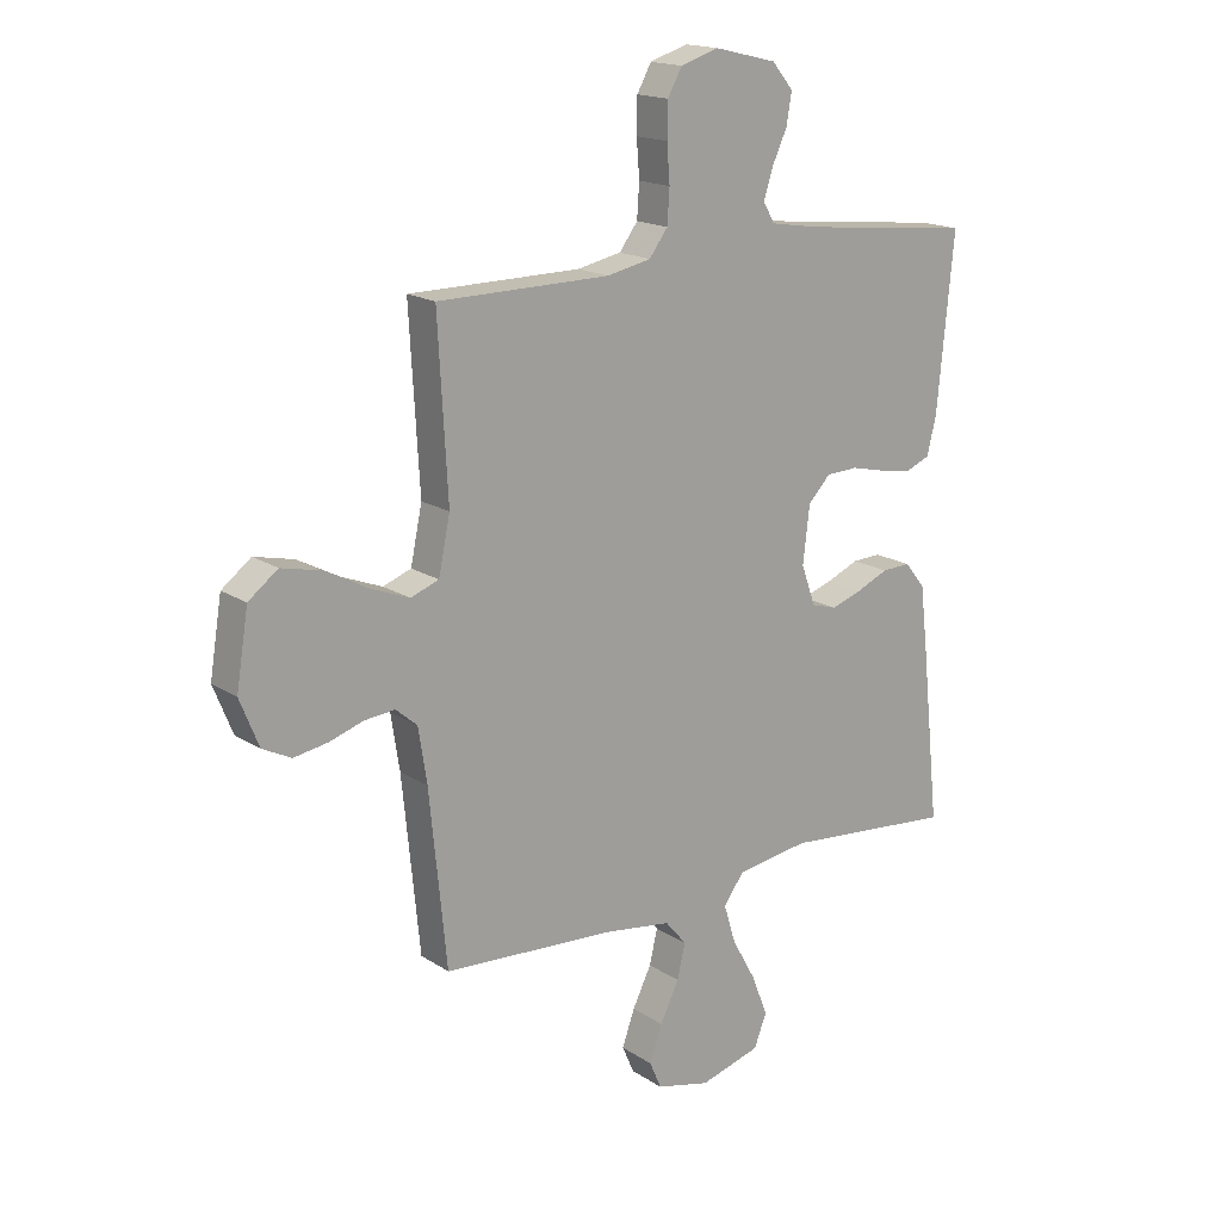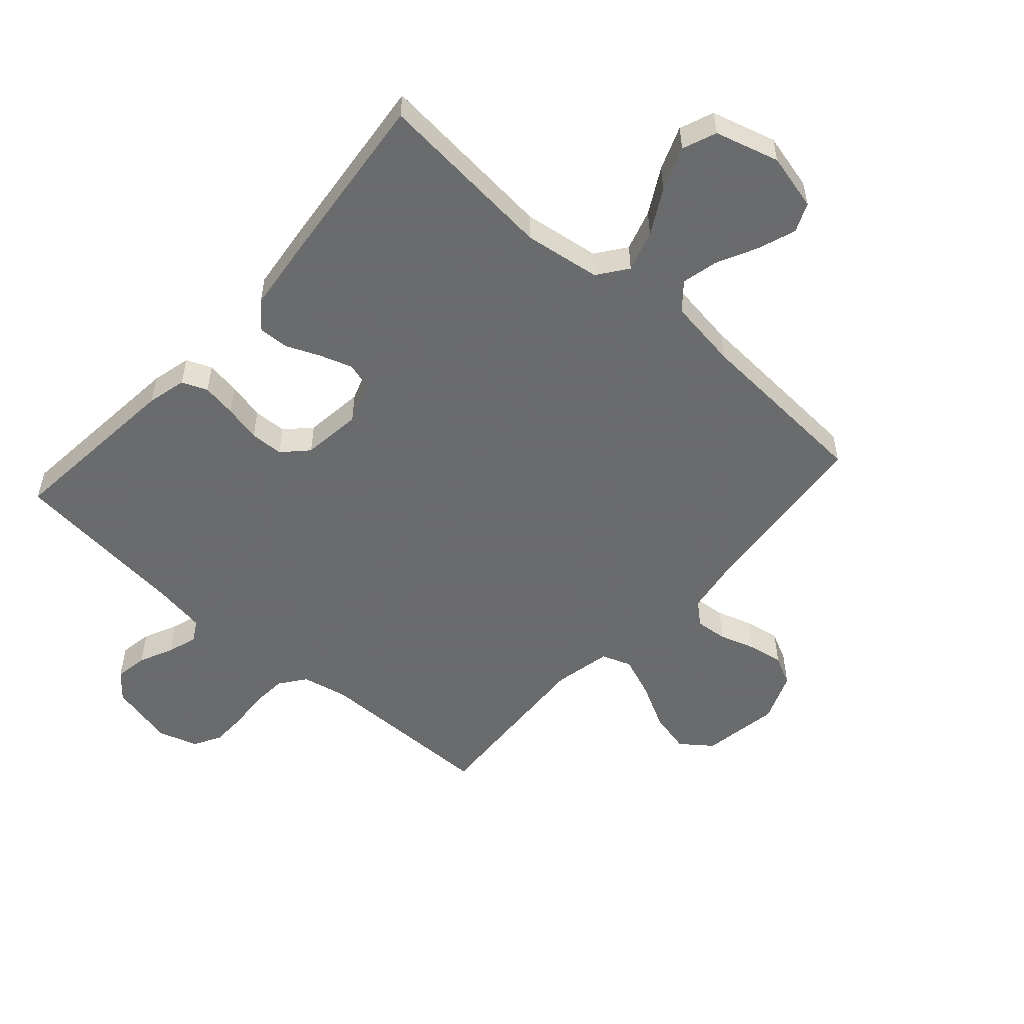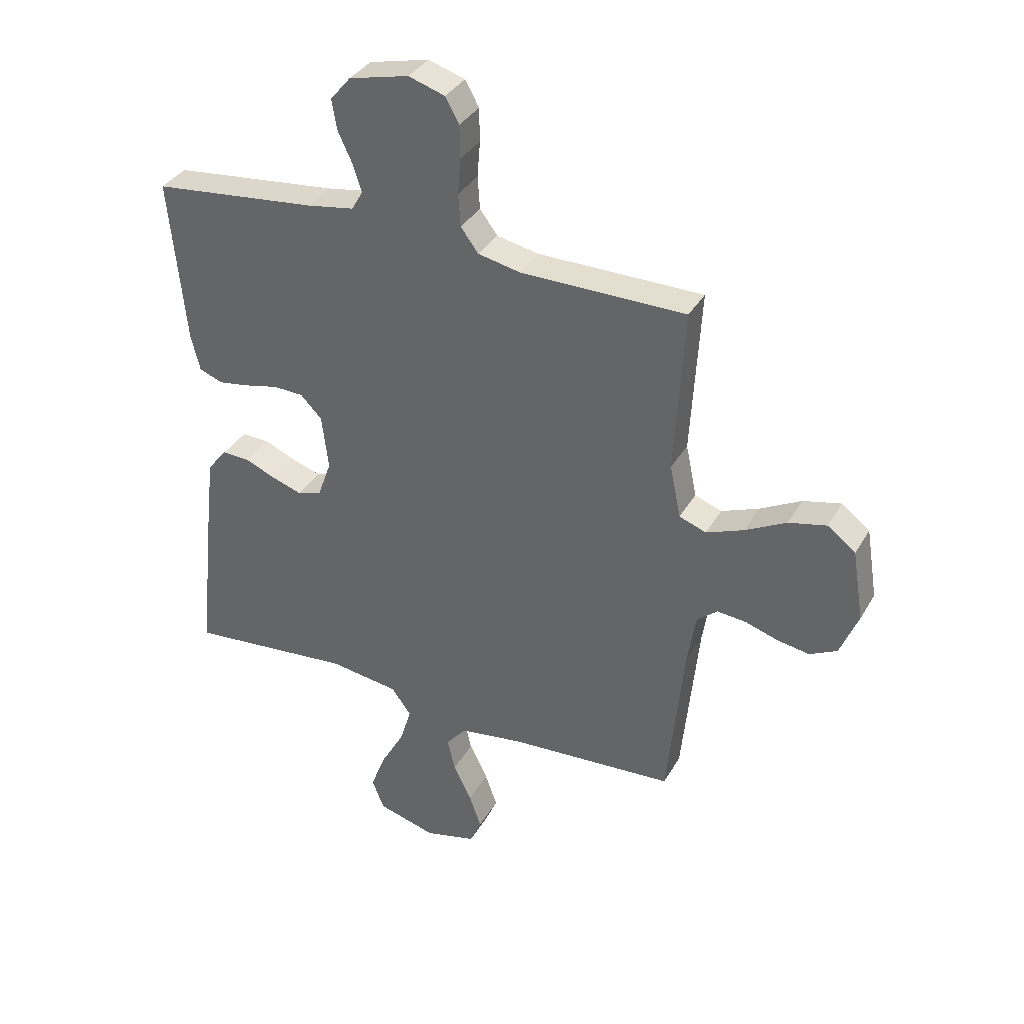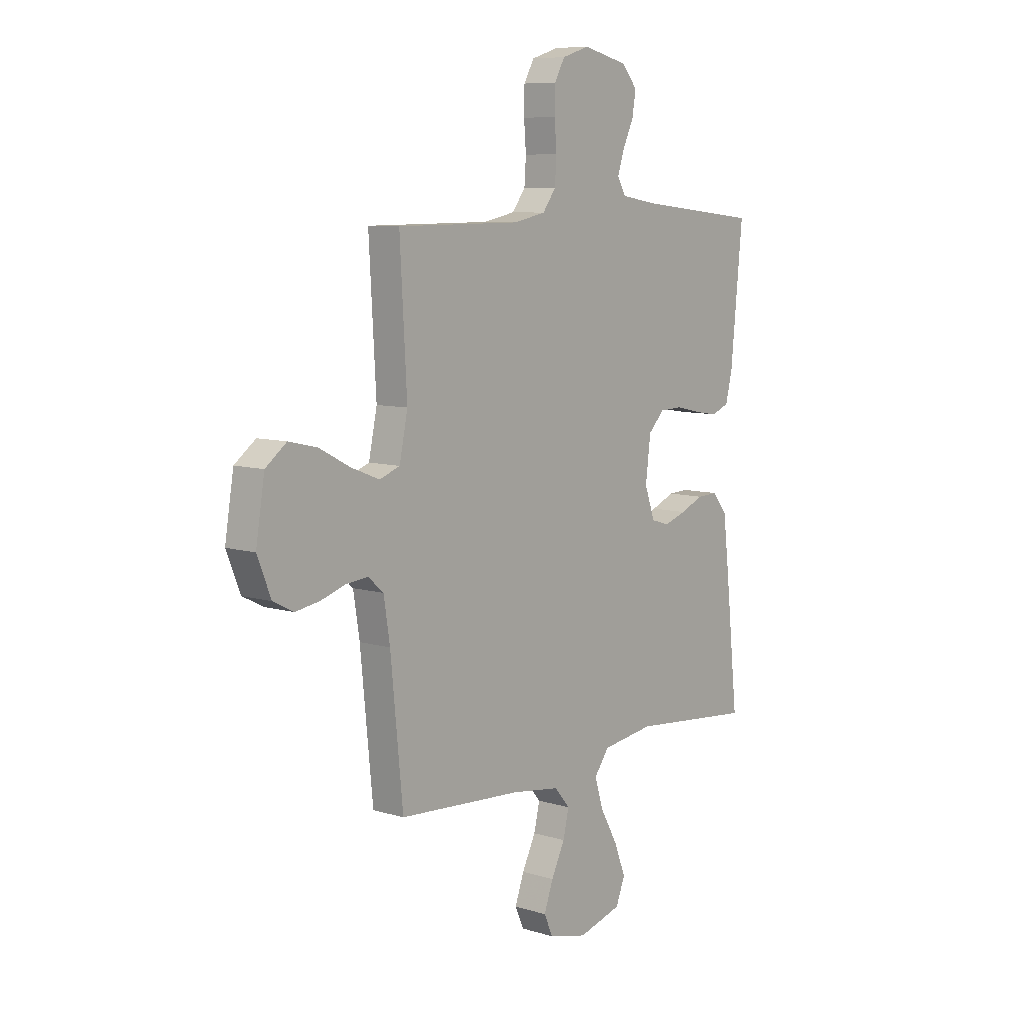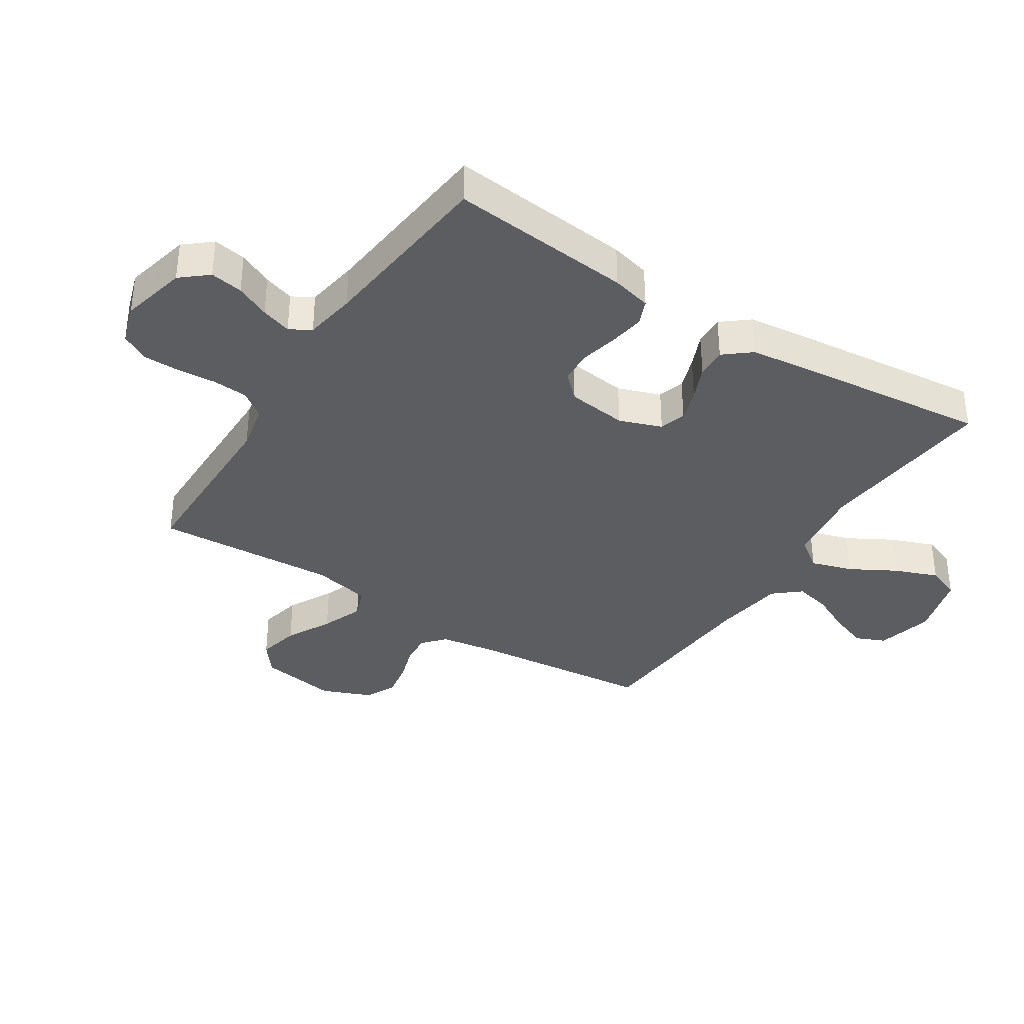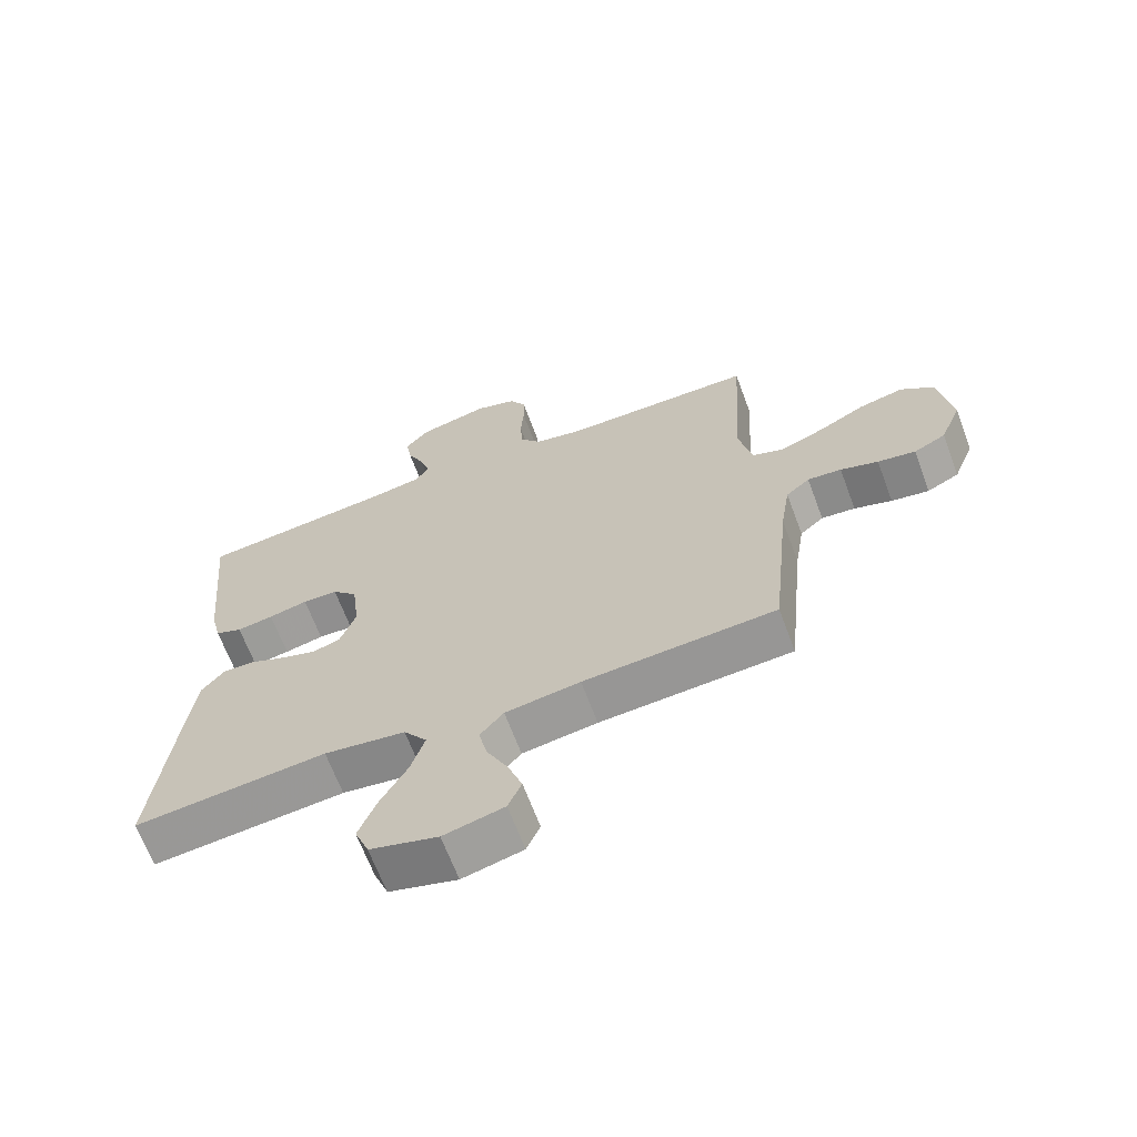
<metadata>
{"format":"obj","ext":"obj","renderer":"f3d","projection":"perspective","resolution":1024,"background":"white","views":[{"elev":17.2,"azim":-38.2,"up":"+Z"},{"elev":-53.2,"azim":138.3,"up":"+Y"},{"elev":35.4,"azim":-153.7,"up":"+Z"},{"elev":8.3,"azim":-50.3,"up":"+Z"},{"elev":-36.2,"azim":57.3,"up":"+Y"},{"elev":-66.4,"azim":-159.5,"up":"+Z"}]}
</metadata>
<code>
v 0.5 0.07 -0.5
v 0.2 0.07 -0.472
v 0.073 0.07 -0.49
v 0.037 0.07 -0.539
v 0.058 0.07 -0.607
v 0.1 0.07 -0.682
v 0.128 0.07 -0.754
v 0.106 0.07 -0.81
v 0 0.07 -0.84
v -0.094 0.07 -0.817
v -0.115 0.07 -0.769
v -0.093 0.07 -0.707
v -0.06 0.07 -0.64
v -0.046 0.07 -0.58
v -0.083 0.07 -0.536
v -0.2 0.07 -0.519
v -0.5 0.07 -0.5
v -0.53 0.07 -0.2
v -0.545 0.07 -0.105
v -0.582 0.07 -0.073
v -0.635 0.07 -0.078
v -0.694 0.07 -0.097
v -0.753 0.07 -0.107
v -0.803 0.07 -0.082
v -0.836 0.07 0
v -0.815 0.07 0.129
v -0.764 0.07 0.168
v -0.695 0.07 0.152
v -0.621 0.07 0.113
v -0.552 0.07 0.086
v -0.503 0.07 0.104
v -0.483 0.07 0.2
v -0.5 0.07 0.5
v -0.2 0.07 0.502
v -0.123 0.07 0.518
v -0.091 0.07 0.561
v -0.087 0.07 0.62
v -0.092 0.07 0.685
v -0.091 0.07 0.745
v -0.066 0.07 0.79
v 0 0.07 0.811
v 0.109 0.07 0.785
v 0.146 0.07 0.741
v 0.137 0.07 0.687
v 0.111 0.07 0.631
v 0.095 0.07 0.581
v 0.115 0.07 0.546
v 0.2 0.07 0.532
v 0.5 0.07 0.5
v 0.471 0.07 0.2
v 0.455 0.07 0.135
v 0.413 0.07 0.118
v 0.356 0.07 0.127
v 0.295 0.07 0.141
v 0.24 0.07 0.139
v 0.201 0.07 0.099
v 0.189 0.07 0
v 0.214 0.07 -0.07
v 0.258 0.07 -0.083
v 0.312 0.07 -0.065
v 0.368 0.07 -0.041
v 0.418 0.07 -0.039
v 0.454 0.07 -0.083
v 0.468 0.07 -0.2
v 0.5 0 -0.5
v 0.2 0 -0.472
v 0.073 0 -0.49
v 0.037 0 -0.539
v 0.058 0 -0.607
v 0.1 0 -0.682
v 0.128 0 -0.754
v 0.106 0 -0.81
v 0 0 -0.84
v -0.094 0 -0.817
v -0.115 0 -0.769
v -0.093 0 -0.707
v -0.06 0 -0.64
v -0.046 0 -0.58
v -0.083 0 -0.536
v -0.2 0 -0.519
v -0.5 0 -0.5
v -0.53 0 -0.2
v -0.545 0 -0.105
v -0.582 0 -0.073
v -0.635 0 -0.078
v -0.694 0 -0.097
v -0.753 0 -0.107
v -0.803 0 -0.082
v -0.836 0 0
v -0.815 0 0.129
v -0.764 0 0.168
v -0.695 0 0.152
v -0.621 0 0.113
v -0.552 0 0.086
v -0.503 0 0.104
v -0.483 0 0.2
v -0.5 0 0.5
v -0.2 0 0.502
v -0.123 0 0.518
v -0.091 0 0.561
v -0.087 0 0.62
v -0.092 0 0.685
v -0.091 0 0.745
v -0.066 0 0.79
v 0 0 0.811
v 0.109 0 0.785
v 0.146 0 0.741
v 0.137 0 0.687
v 0.111 0 0.631
v 0.095 0 0.581
v 0.115 0 0.546
v 0.2 0 0.532
v 0.5 0 0.5
v 0.471 0 0.2
v 0.455 0 0.135
v 0.413 0 0.118
v 0.356 0 0.127
v 0.295 0 0.141
v 0.24 0 0.139
v 0.201 0 0.099
v 0.189 0 0
v 0.214 0 -0.07
v 0.258 0 -0.083
v 0.312 0 -0.065
v 0.368 0 -0.041
v 0.418 0 -0.039
v 0.454 0 -0.083
v 0.468 0 -0.2
f 64 1 2
f 63 64 2
f 62 63 2
f 61 62 2
f 60 61 2
f 59 60 2 3
f 58 59 3 4
f 57 58 4
f 56 57 4
f 52 53 54
f 51 52 54
f 50 51 54
f 49 50 54
f 48 49 54
f 47 48 54 55
f 46 47 55 56
f 43 44 45
f 42 43 45
f 41 42 45
f 40 41 45
f 39 40 45
f 38 39 45
f 37 38 45
f 36 37 45 46
f 46 56 4
f 36 46 4
f 35 36 4
f 32 33 34
f 34 35 4
f 32 34 4
f 31 32 4
f 27 28 29
f 26 27 29
f 25 26 29
f 24 25 29
f 23 24 29
f 22 23 29
f 21 22 29
f 20 21 29 30
f 31 4 5
f 30 31 5
f 20 30 5
f 19 20 5
f 16 17 18
f 15 16 18 19
f 11 12 13
f 10 11 13
f 9 10 13
f 8 9 13
f 7 8 13
f 6 7 13
f 5 6 13
f 5 13 14
f 15 19 5
f 5 14 15
f 66 65 128
f 66 128 127
f 66 127 126
f 66 126 125
f 66 125 124
f 67 66 124 123
f 68 67 123 122
f 68 122 121
f 68 121 120
f 118 117 116
f 118 116 115
f 118 115 114
f 118 114 113
f 118 113 112
f 119 118 112 111
f 120 119 111 110
f 109 108 107
f 109 107 106
f 109 106 105
f 109 105 104
f 109 104 103
f 109 103 102
f 109 102 101
f 110 109 101 100
f 68 120 110
f 68 110 100
f 68 100 99
f 98 97 96
f 68 99 98
f 68 98 96
f 68 96 95
f 93 92 91
f 93 91 90
f 93 90 89
f 93 89 88
f 93 88 87
f 93 87 86
f 93 86 85
f 94 93 85 84
f 69 68 95
f 69 95 94
f 69 94 84
f 69 84 83
f 82 81 80
f 83 82 80 79
f 77 76 75
f 77 75 74
f 77 74 73
f 77 73 72
f 77 72 71
f 77 71 70
f 77 70 69
f 78 77 69
f 69 83 79
f 79 78 69
f 1 65 66 2
f 2 66 67 3
f 3 67 68 4
f 4 68 69 5
f 5 69 70 6
f 6 70 71 7
f 7 71 72 8
f 8 72 73 9
f 9 73 74 10
f 10 74 75 11
f 11 75 76 12
f 12 76 77 13
f 13 77 78 14
f 14 78 79 15
f 15 79 80 16
f 16 80 81 17
f 17 81 82 18
f 18 82 83 19
f 19 83 84 20
f 20 84 85 21
f 21 85 86 22
f 22 86 87 23
f 23 87 88 24
f 24 88 89 25
f 25 89 90 26
f 26 90 91 27
f 27 91 92 28
f 28 92 93 29
f 29 93 94 30
f 30 94 95 31
f 31 95 96 32
f 32 96 97 33
f 33 97 98 34
f 34 98 99 35
f 35 99 100 36
f 36 100 101 37
f 37 101 102 38
f 38 102 103 39
f 39 103 104 40
f 40 104 105 41
f 41 105 106 42
f 42 106 107 43
f 43 107 108 44
f 44 108 109 45
f 45 109 110 46
f 46 110 111 47
f 47 111 112 48
f 48 112 113 49
f 49 113 114 50
f 50 114 115 51
f 51 115 116 52
f 52 116 117 53
f 53 117 118 54
f 54 118 119 55
f 55 119 120 56
f 56 120 121 57
f 57 121 122 58
f 58 122 123 59
f 59 123 124 60
f 60 124 125 61
f 61 125 126 62
f 62 126 127 63
f 63 127 128 64
f 64 128 65 1

</code>
